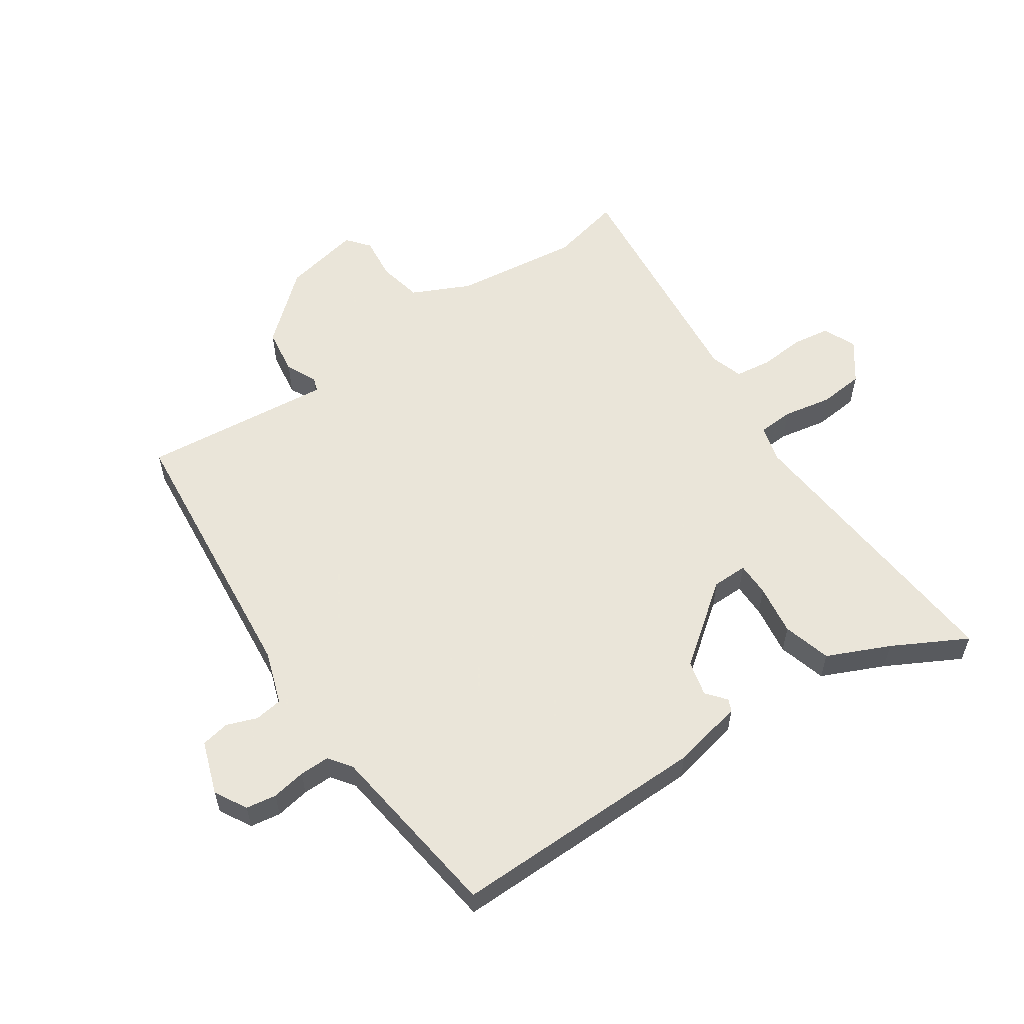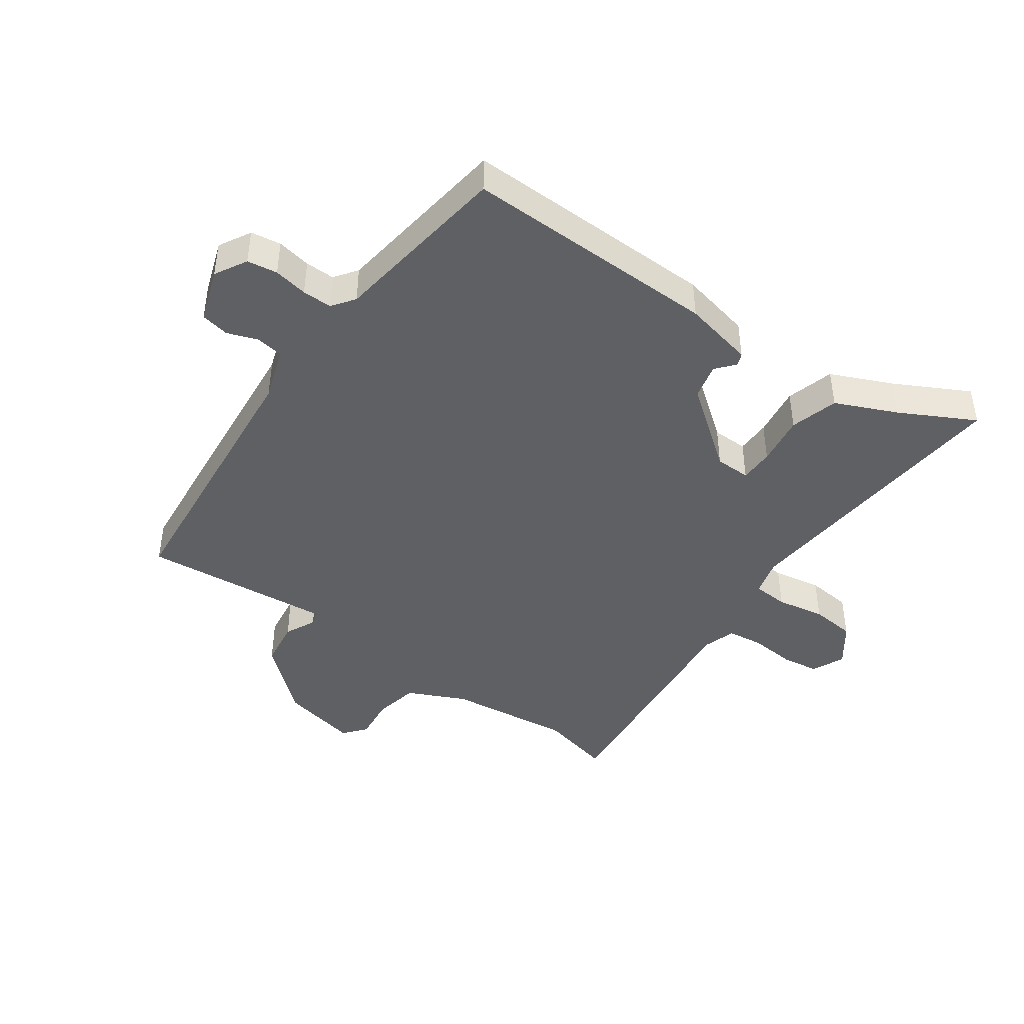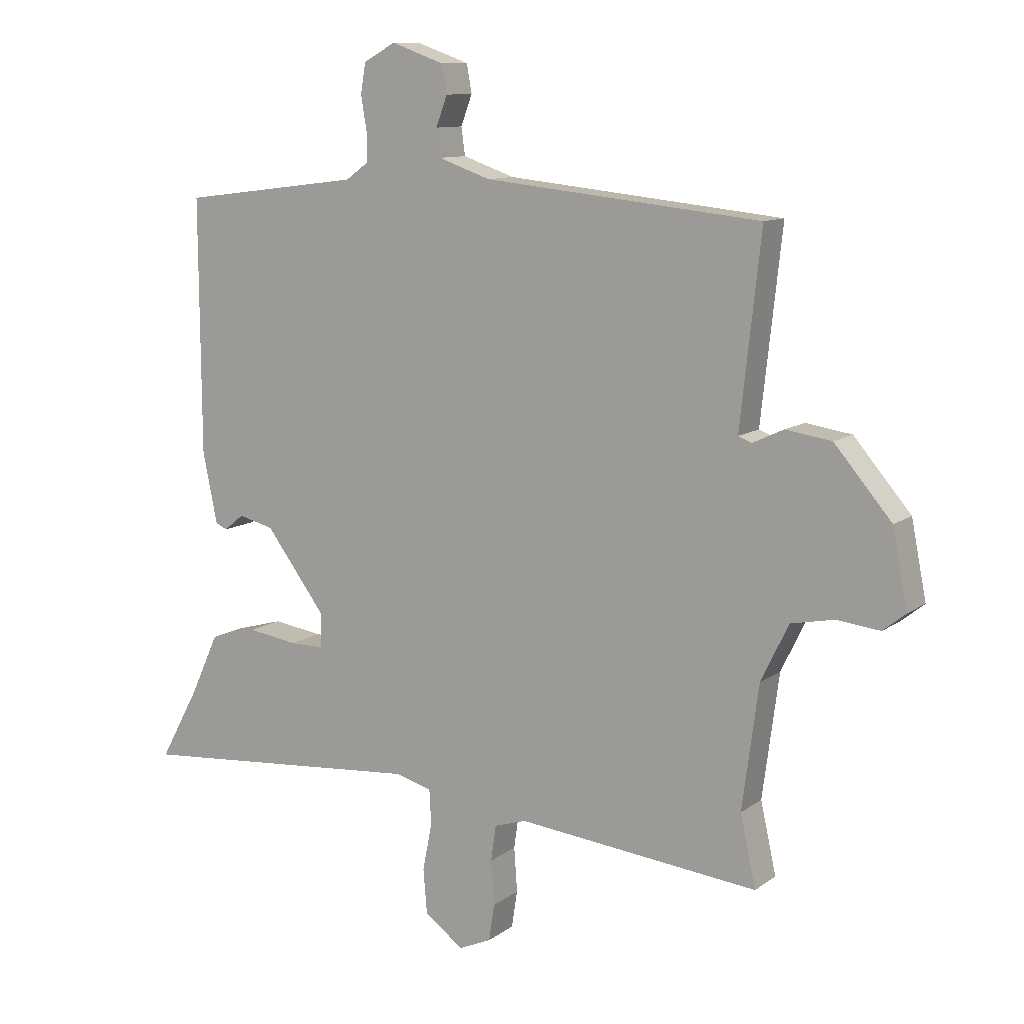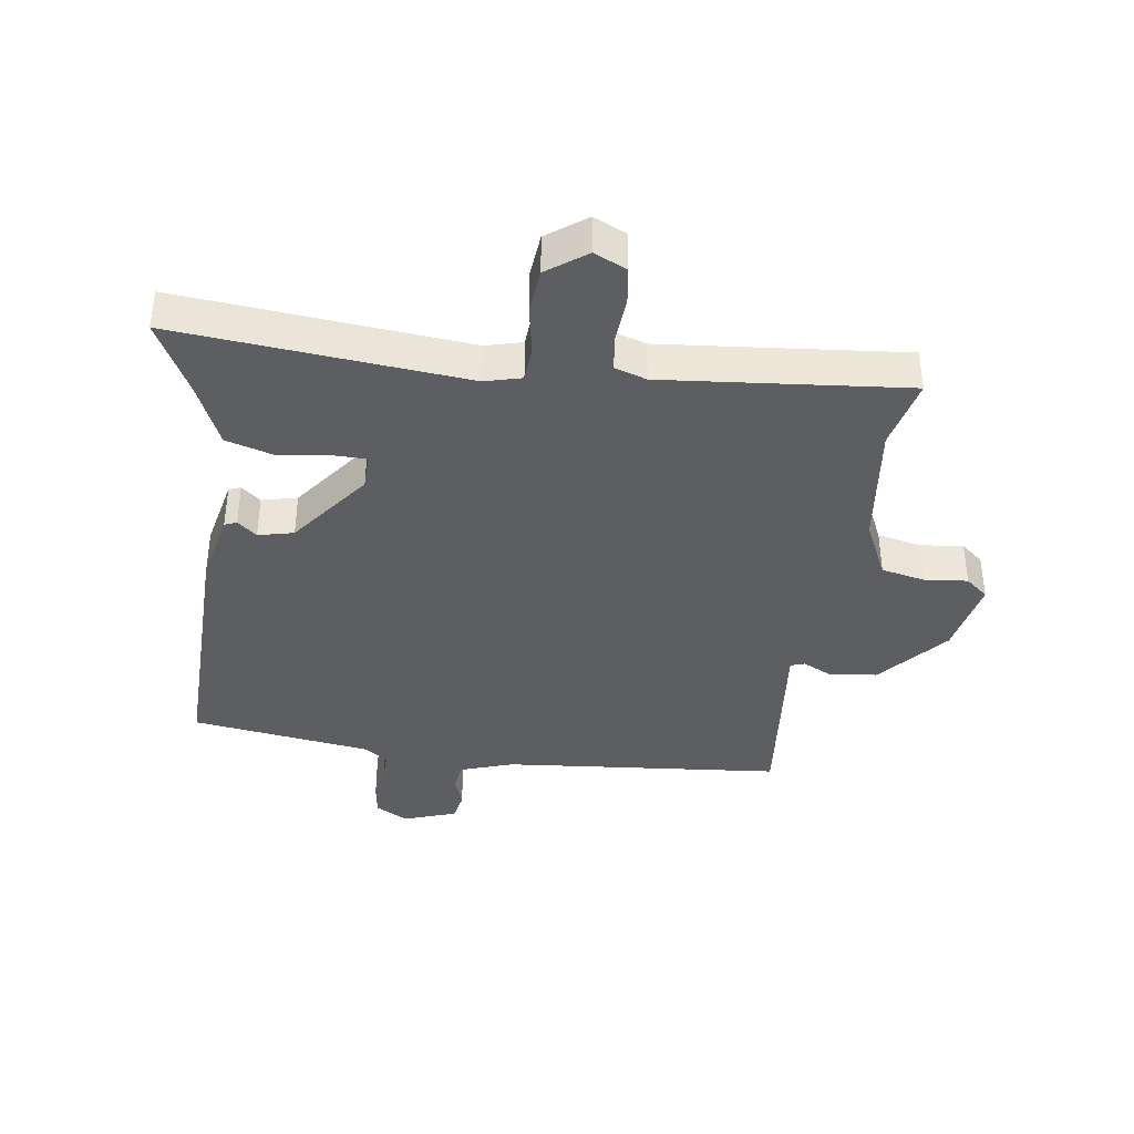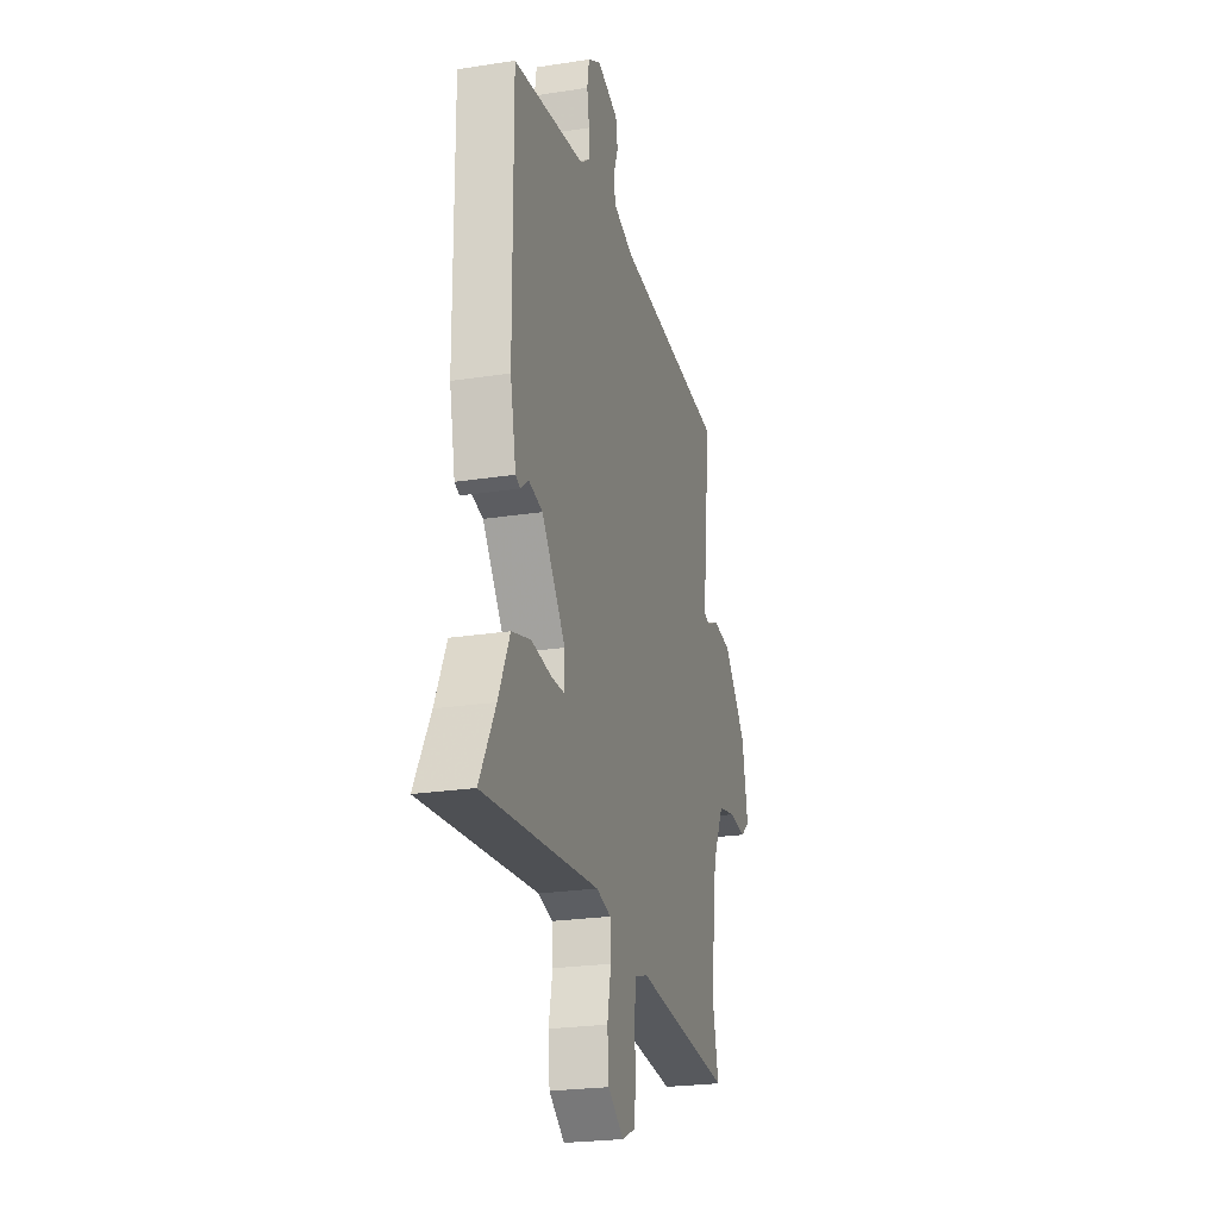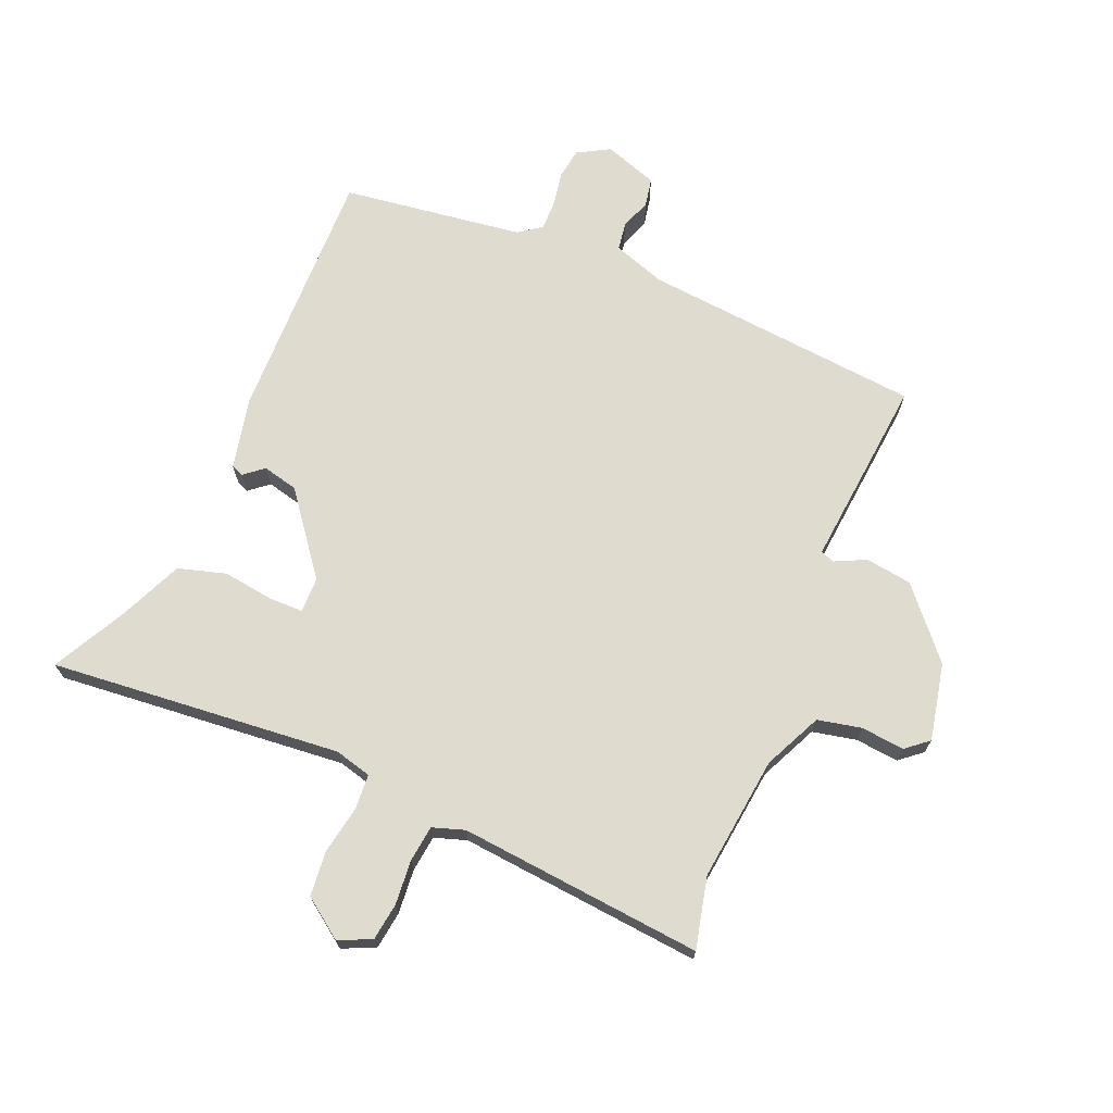
<metadata>
{"format":"obj","ext":"obj","renderer":"f3d","projection":"perspective","resolution":1024,"background":"white","views":[{"elev":57.7,"azim":55.4,"up":"+Y"},{"elev":-44.3,"azim":54.0,"up":"+Y"},{"elev":10.7,"azim":-149.5,"up":"+Z"},{"elev":-39.3,"azim":171.3,"up":"+Y"},{"elev":-23.2,"azim":104.9,"up":"+Z"},{"elev":70.4,"azim":-158.0,"up":"+Y"}]}
</metadata>
<code>
v -0.502 0.07 0.422
v -0.061 0.07 0.468
v 0.022 0.07 0.497
v 0.028 0.07 0.541
v 0.01 0.07 0.589
v 0.018 0.07 0.634
v 0.102 0.07 0.664
v 0.153 0.07 0.636
v 0.161 0.07 0.588
v 0.152 0.07 0.534
v 0.152 0.07 0.487
v 0.188 0.07 0.461
v 0.475 0.07 0.425
v 0.473 0.07 0.019
v 0.45 0.07 -0.094
v 0.431 0.07 -0.102
v 0.4 0.07 -0.077
v 0.344 0.07 -0.091
v 0.249 0.07 -0.218
v 0.249 0.07 -0.274
v 0.303 0.07 -0.274
v 0.383 0.07 -0.262
v 0.459 0.07 -0.283
v 0.504 0.07 -0.381
v 0.567 0.07 -0.497
v 0.106 0.07 -0.46
v 0.048 0.07 -0.476
v 0.045 0.07 -0.532
v 0.06 0.07 -0.608
v 0.054 0.07 -0.679
v -0.008 0.07 -0.725
v -0.06 0.07 -0.702
v -0.069 0.07 -0.643
v -0.064 0.07 -0.572
v -0.072 0.07 -0.515
v -0.123 0.07 -0.499
v -0.509 0.07 -0.54
v -0.484 0.07 -0.427
v -0.51 0.07 -0.23
v -0.554 0.07 -0.139
v -0.624 0.07 -0.125
v -0.692 0.07 -0.133
v -0.728 0.07 -0.104
v -0.704 0.07 0.018
v -0.613 0.07 0.125
v -0.54 0.07 0.136
v -0.491 0.07 0.113
v -0.469 0.07 0.121
v -0.48 0.07 0.221
v -0.502 0 0.422
v -0.061 0 0.468
v 0.022 0 0.497
v 0.028 0 0.541
v 0.01 0 0.589
v 0.018 0 0.634
v 0.102 0 0.664
v 0.153 0 0.636
v 0.161 0 0.588
v 0.152 0 0.534
v 0.152 0 0.487
v 0.188 0 0.461
v 0.475 0 0.425
v 0.473 0 0.019
v 0.45 0 -0.094
v 0.431 0 -0.102
v 0.4 0 -0.077
v 0.344 0 -0.091
v 0.249 0 -0.218
v 0.249 0 -0.274
v 0.303 0 -0.274
v 0.383 0 -0.262
v 0.459 0 -0.283
v 0.504 0 -0.381
v 0.567 0 -0.497
v 0.106 0 -0.46
v 0.048 0 -0.476
v 0.045 0 -0.532
v 0.06 0 -0.608
v 0.054 0 -0.679
v -0.008 0 -0.725
v -0.06 0 -0.702
v -0.069 0 -0.643
v -0.064 0 -0.572
v -0.072 0 -0.515
v -0.123 0 -0.499
v -0.509 0 -0.54
v -0.484 0 -0.427
v -0.51 0 -0.23
v -0.554 0 -0.139
v -0.624 0 -0.125
v -0.692 0 -0.133
v -0.728 0 -0.104
v -0.704 0 0.018
v -0.613 0 0.125
v -0.54 0 0.136
v -0.491 0 0.113
v -0.469 0 0.121
v -0.48 0 0.221
f 48 49 1 2
f 45 46 47
f 44 45 47
f 43 44 47
f 42 43 47
f 41 42 47
f 40 41 47 48
f 48 2 3
f 40 48 3
f 39 40 3
f 36 37 38
f 36 38 39 3
f 32 33 34
f 31 32 34
f 30 31 34
f 29 30 34
f 28 29 34
f 27 28 34 35
f 24 25 26
f 23 24 26
f 22 23 26
f 21 22 26
f 20 21 26 27
f 35 36 3
f 27 35 3
f 20 27 3
f 19 20 3
f 15 16 17
f 14 15 17
f 13 14 17
f 12 13 17
f 11 12 17 18
f 8 9 10
f 7 8 10
f 6 7 10
f 5 6 10
f 4 5 10
f 4 10 11
f 11 18 19
f 4 11 19
f 3 4 19
f 51 50 98 97
f 96 95 94
f 96 94 93
f 96 93 92
f 96 92 91
f 96 91 90
f 97 96 90 89
f 52 51 97
f 52 97 89
f 52 89 88
f 87 86 85
f 52 88 87 85
f 83 82 81
f 83 81 80
f 83 80 79
f 83 79 78
f 83 78 77
f 84 83 77 76
f 75 74 73
f 75 73 72
f 75 72 71
f 75 71 70
f 76 75 70 69
f 52 85 84
f 52 84 76
f 52 76 69
f 52 69 68
f 66 65 64
f 66 64 63
f 66 63 62
f 66 62 61
f 67 66 61 60
f 59 58 57
f 59 57 56
f 59 56 55
f 59 55 54
f 59 54 53
f 60 59 53
f 68 67 60
f 68 60 53
f 68 53 52
f 1 50 51 2
f 2 51 52 3
f 3 52 53 4
f 4 53 54 5
f 5 54 55 6
f 6 55 56 7
f 7 56 57 8
f 8 57 58 9
f 9 58 59 10
f 10 59 60 11
f 11 60 61 12
f 12 61 62 13
f 13 62 63 14
f 14 63 64 15
f 15 64 65 16
f 16 65 66 17
f 17 66 67 18
f 18 67 68 19
f 19 68 69 20
f 20 69 70 21
f 21 70 71 22
f 22 71 72 23
f 23 72 73 24
f 24 73 74 25
f 25 74 75 26
f 26 75 76 27
f 27 76 77 28
f 28 77 78 29
f 29 78 79 30
f 30 79 80 31
f 31 80 81 32
f 32 81 82 33
f 33 82 83 34
f 34 83 84 35
f 35 84 85 36
f 36 85 86 37
f 37 86 87 38
f 38 87 88 39
f 39 88 89 40
f 40 89 90 41
f 41 90 91 42
f 42 91 92 43
f 43 92 93 44
f 44 93 94 45
f 45 94 95 46
f 46 95 96 47
f 47 96 97 48
f 48 97 98 49
f 49 98 50 1

</code>
